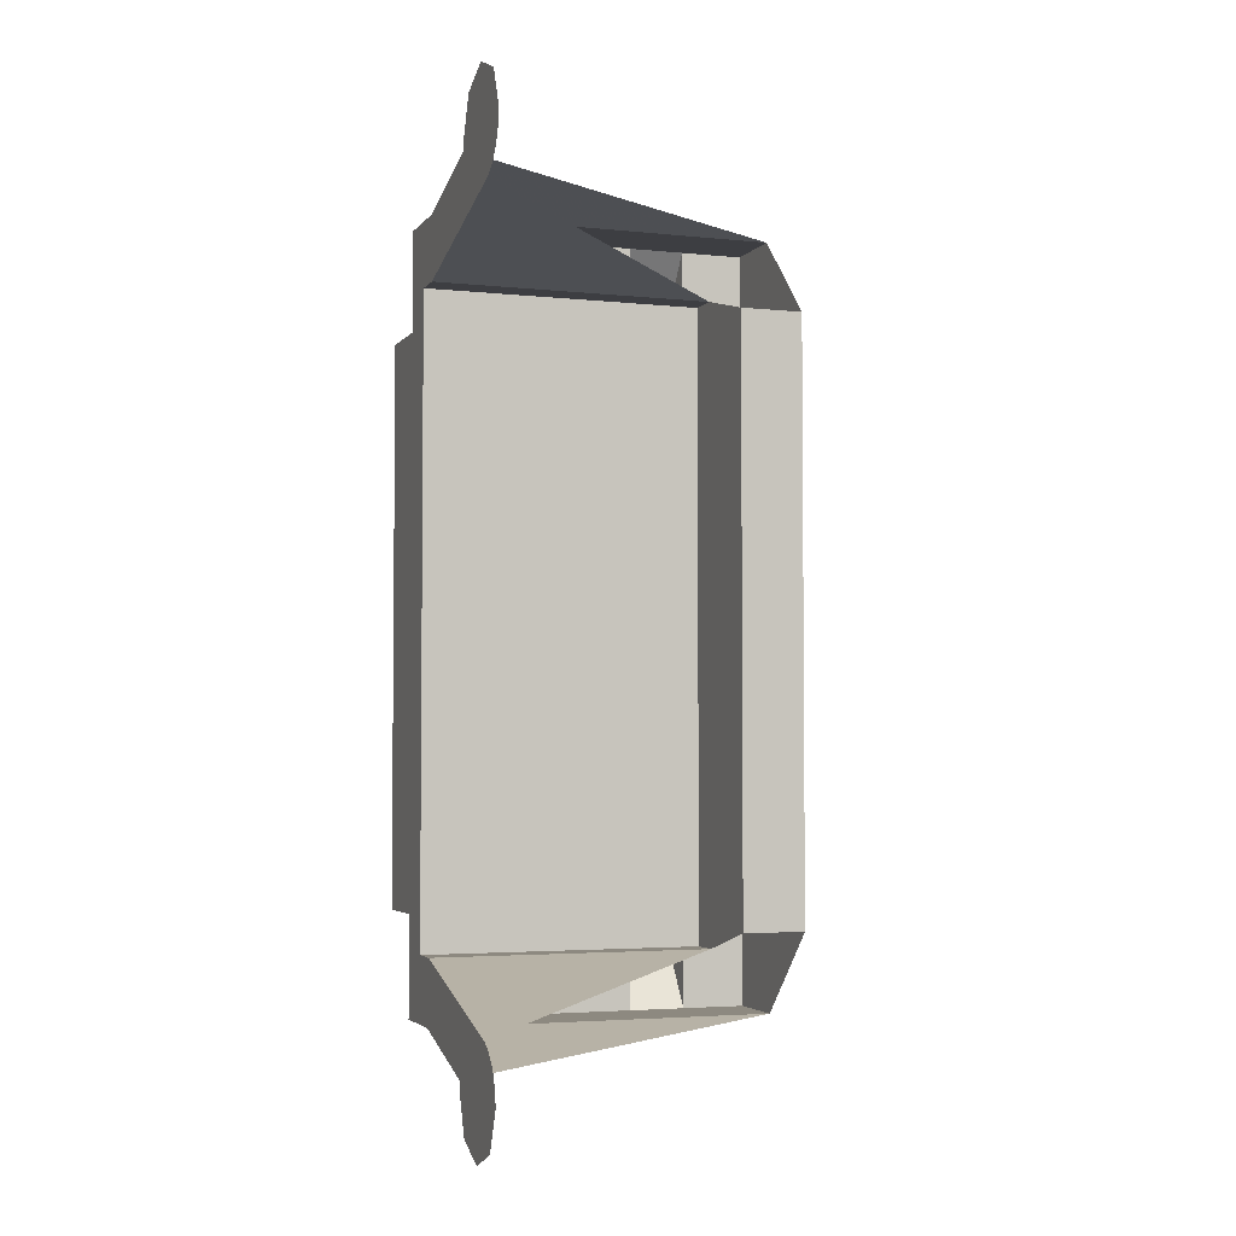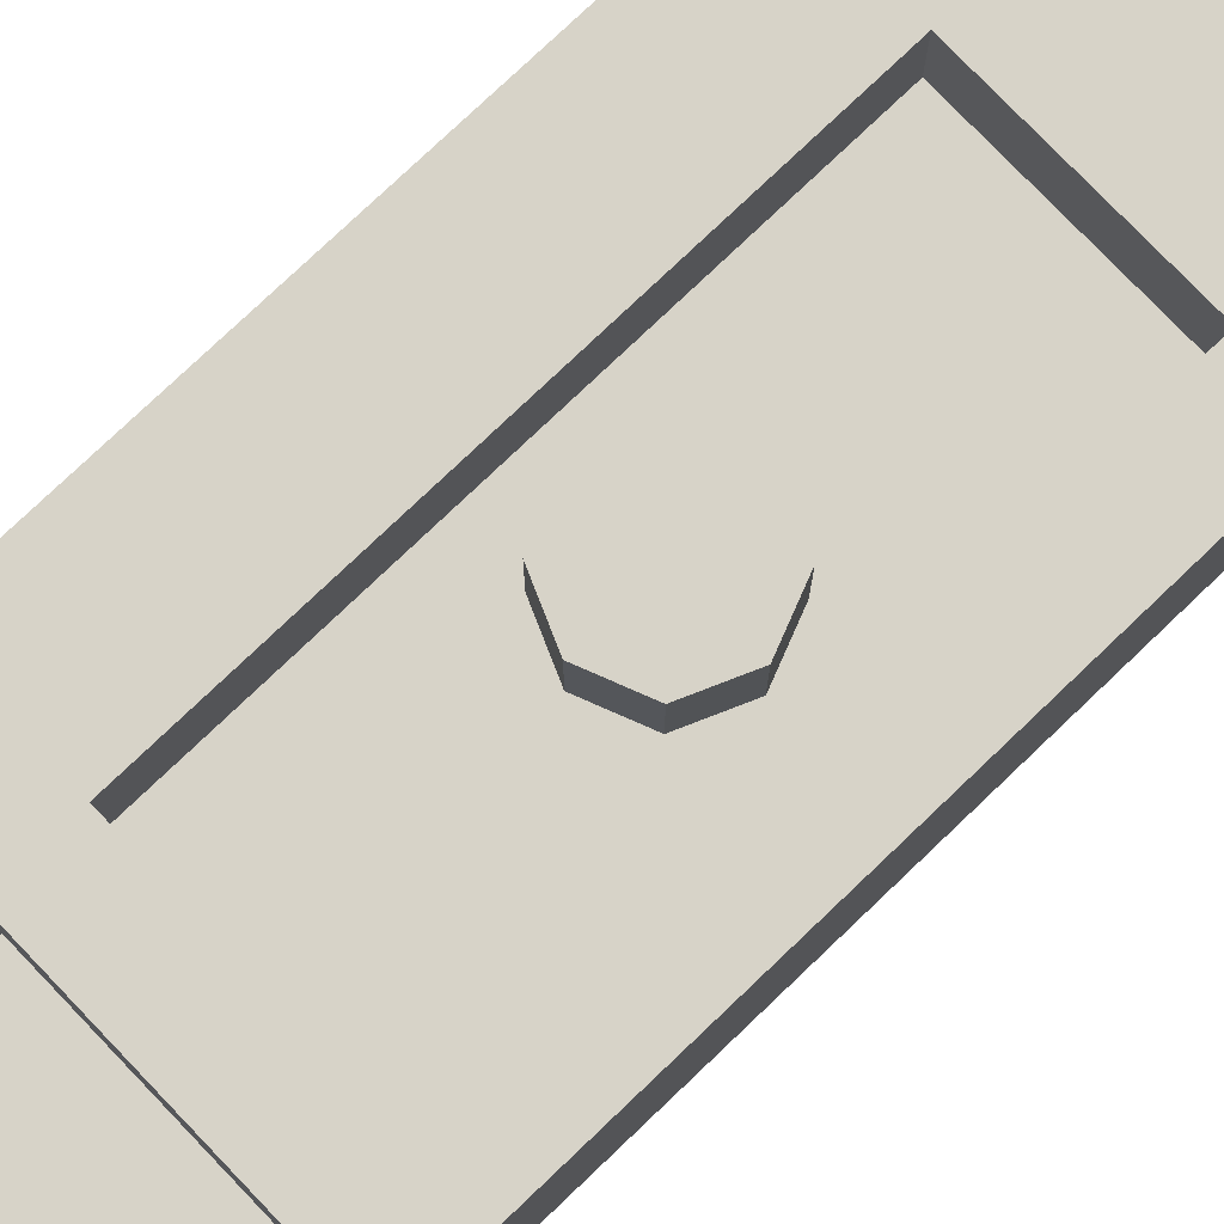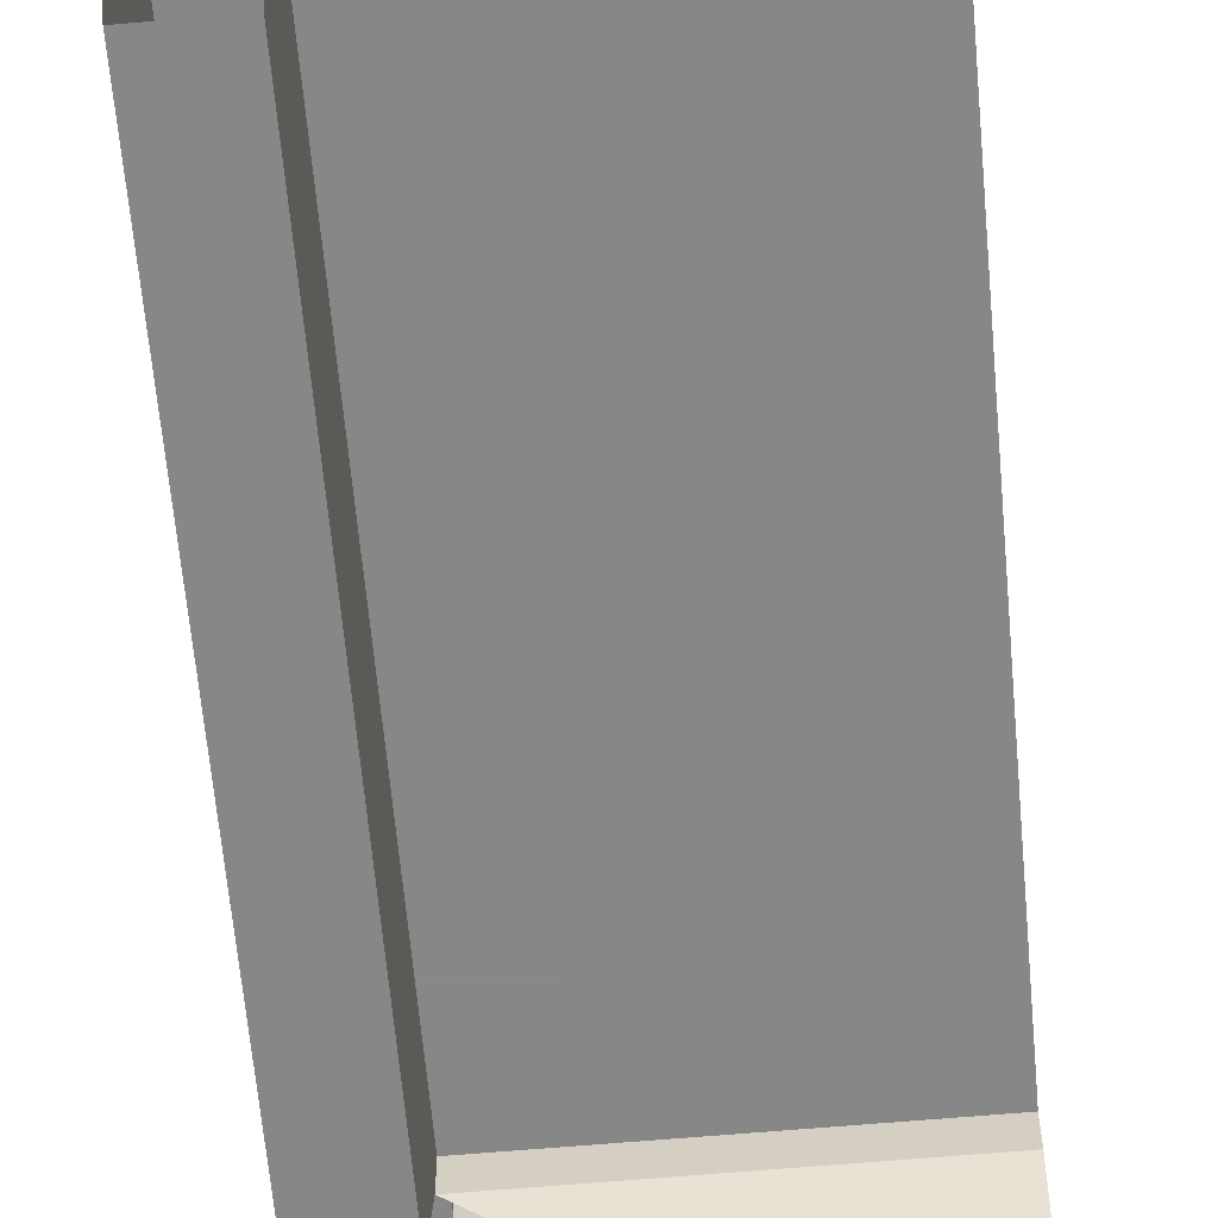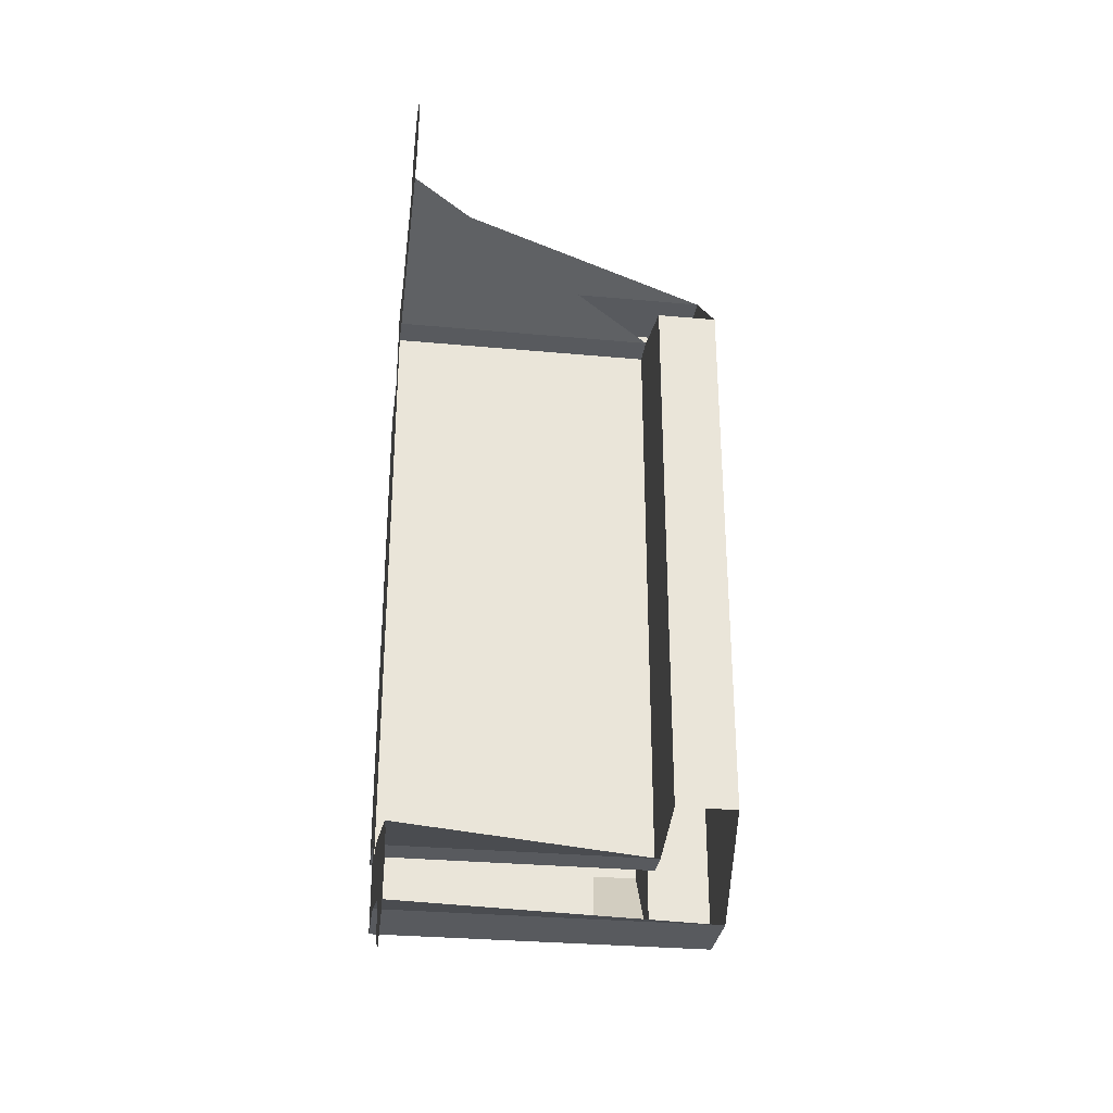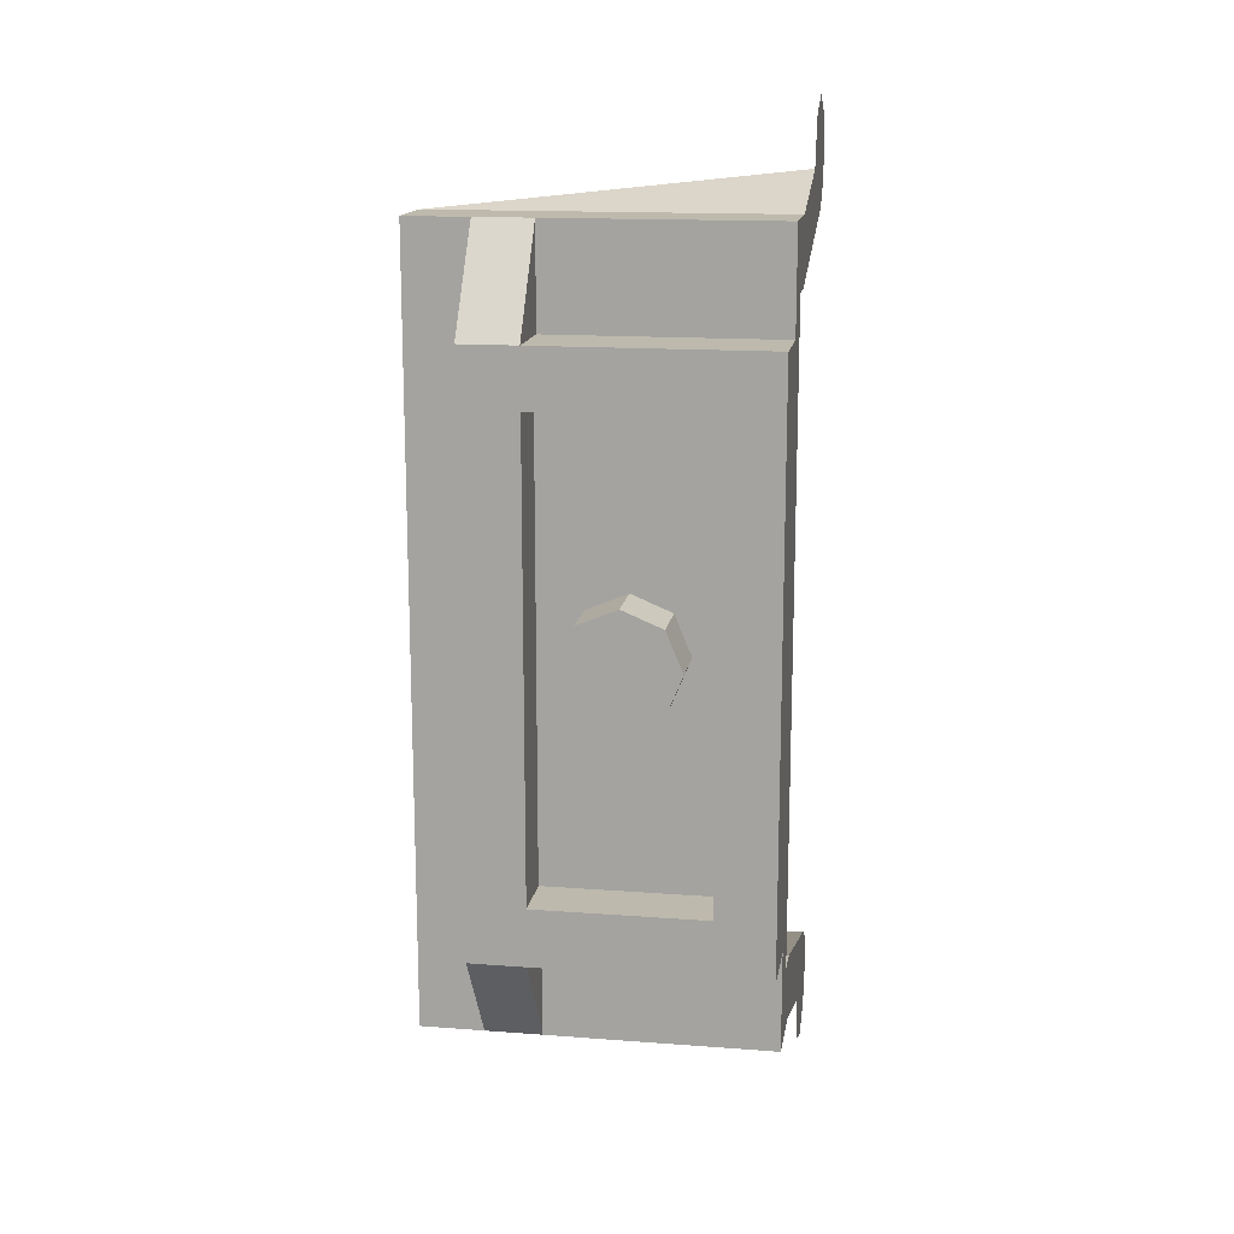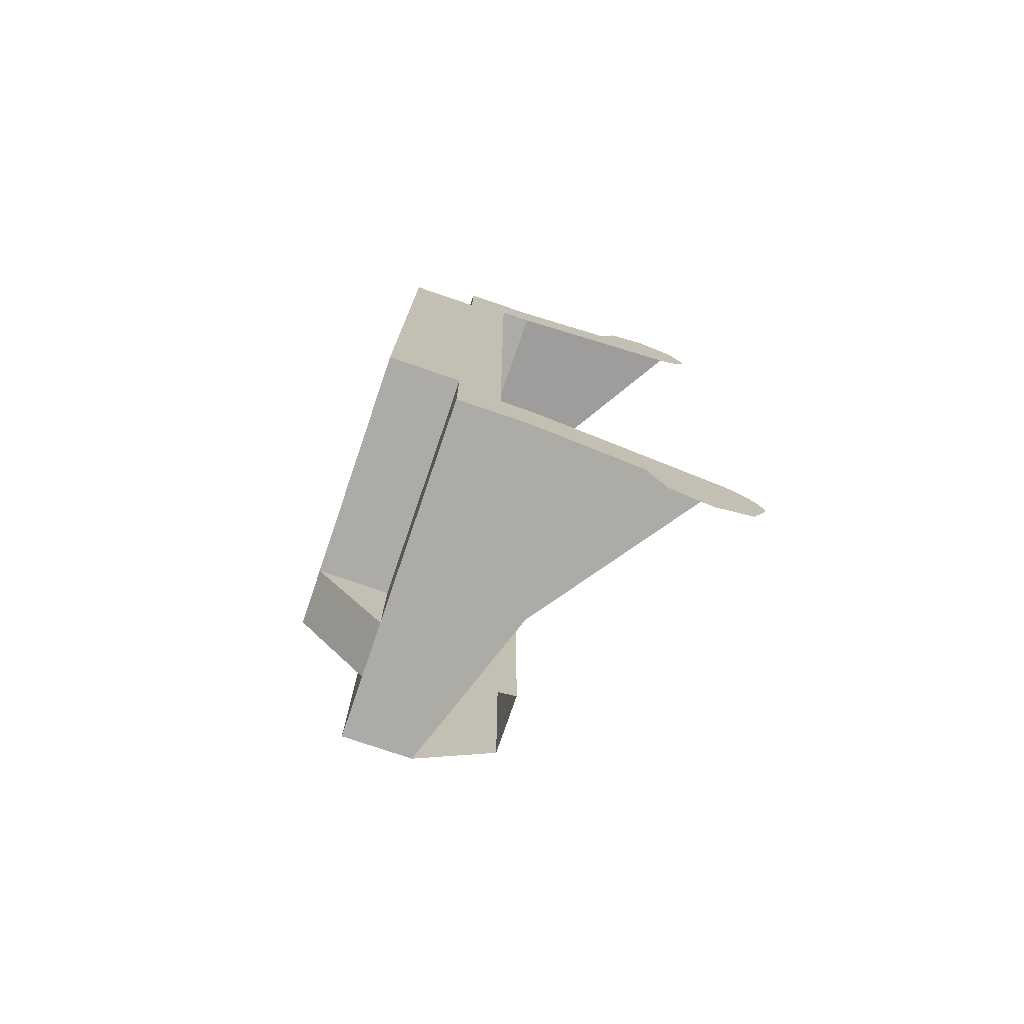
<metadata>
{"format":"obj","ext":"obj","renderer":"f3d","projection":"perspective","resolution":1024,"background":"white","views":[{"elev":-3.5,"azim":-19.5,"up":"+Z"},{"elev":76.8,"azim":-133.7,"up":"+Y"},{"elev":-62.6,"azim":-174.9,"up":"+Y"},{"elev":-30.6,"azim":-7.6,"up":"+Z"},{"elev":15.0,"azim":-170.8,"up":"+Z"},{"elev":-76.2,"azim":-108.9,"up":"+Z"}]}
</metadata>
<code>
v 0 0.4 0
v 0 0.4 -0.2
v 0.1414 0.4 -0.1414
v 0 0.4 0
v 0.1414 0.4 -0.1414
v 0.2 0.4 0
v 0 0.4 0
v 0.2 0.4 0
v 0.1414 0.4 0.1414
v 0 0.4 0
v 0.1414 0.4 0.1414
v 0 0.4 0.2
v 0 0.4 0
v 0 0.4 0.2
v -0.1414 0.4 0.1414
v 0 0.4 0
v -0.1414 0.4 0.1414
v -0.2 0.4 0
v 0 0.4 0
v -0.2 0.4 0
v -0.1414 0.4 -0.1414
v 0 0.4 0
v -0.1414 0.4 -0.1414
v 0 0.4 -0.2
v 0.1414 0.4 -0.1414
v 0 0.4 -0.2
v 0 0.2 -0.2
v 0.1414 0.2 -0.1414
v 0.2 0.4 0
v 0.1414 0.4 -0.1414
v 0.1414 0.2 -0.1414
v 0.2 0.2 0
v 0.1414 0.4 0.1414
v 0.2 0.4 0
v 0.2 0.2 0
v 0.1414 0.2 0.1414
v 0 0.4 0.2
v 0.1414 0.4 0.1414
v 0.1414 0.2 0.1414
v 0 0.2 0.2
v -0.1414 0.4 0.1414
v 0 0.4 0.2
v 0 0.2 0.2
v -0.1414 0.2 0.1414
v -0.2 0.4 0
v -0.1414 0.4 0.1414
v -0.1414 0.2 0.1414
v -0.2 0.2 0
v -0.1414 0.4 -0.1414
v -0.2 0.4 0
v -0.2 0.2 0
v -0.1414 0.2 -0.1414
v 0 0.4 -0.2
v -0.1414 0.4 -0.1414
v -0.1414 0.2 -0.1414
v 0 0.2 -0.2
v 0.3 0.2 0.8
v 0.3 0.2 -0.8
v -0.3 0.2 -0.8
v -0.3 0.2 0.8
v 0.3 0.2 0.8
v 0.3 0.4 0.8
v 0.3 0.4 -0.8
v 0.3 0.2 -0.8
v -0.3 0.2 0.8
v -0.3 0.4 0.8
v 0.3 0.4 0.8
v 0.3 0.2 0.8
v -0.3 0.2 -0.8
v -0.3 0.4 -0.8
v -0.3 0.4 0.8
v -0.3 0.2 0.8
v 0.3 0.2 -0.8
v 0.3 0.4 -0.8
v -0.3 0.4 -0.8
v -0.3 0.2 -0.8
v 0.5 0.4 -1
v 0.3 0.4 -0.8
v 0.3 0.4 0.8
v 0.5 0.4 1
v 0.3 0.4 -1
v 0.3 0.4 -0.8
v 0.5 0.4 -1
v 0.3 0.4 0.8
v 0.3 0.4 1
v 0.5 0.4 1
v 0.3 0.4 1
v 0.3 0.4 0.8
v -0.3 0.4 0.8
v -0.5 0.4 1
v -0.5 0.4 1
v -0.3 0.4 0.8
v -0.3 0.4 -0.8
v -0.5 0.4 -1
v -0.5 0.4 -1
v -0.3 0.4 -0.8
v 0.3 0.4 -0.8
v 0.3 0.4 -1
v 0.5 0.15 -1.355
v 0.5 0.4 -1
v 0.5 0.4 1
v 0.5 0.15 1.355
v 0.5 0.4 1
v 0.3 0.4 1
v 0.3 0.15 1.355
v 0.5 0.15 1.355
v 0.5 0.15 -1.355
v 0.3 0.15 -1.355
v 0.3 0.4 -1
v 0.5 0.4 -1
v 0.3 0.4 -1
v 0.3 0.15 -1
v -0.5 0.15 -1
v -0.5 0.4 -1
v 0.3 0.15 -1
v 0.3 0.15 -1.355
v -0.5 0.15 -1.355
v -0.5 0.15 -1
v 0.3 0.15 -1
v 0.3 0.4 -1
v 0.3 0.15 -1.355
v 0.3 0.4 1
v 0.3 0.15 1
v -0.5 0.15 1
v -0.5 0.4 1
v 0.3 0.15 1
v 0.3 0.15 1.355
v -0.5 0.15 1.355
v -0.5 0.15 1
v 0.3 0.15 1
v 0.3 0.4 1
v 0.3 0.15 1.355
v -0.5 0.15 -1
v -0.5 0.15 1
v -0.5 0.4 1
v -0.5 0.4 -1
v 0.725 0.15 1.355
v 0.725 0.15 -1.355
v 0.5 0.15 -1.355
v 0.5 0.15 1.355
v 0.725 -0.1 1.355
v 0.725 -0.1 -1.355
v 0.725 0.15 -1.355
v 0.725 0.15 1.355
v 0.725 -0.1 1.355
v 0.725 0.15 1.355
v -0.5 0.15 1.355
v -0.5 -0.1 1.355
v 0.725 -0.1 -1.355
v 0.725 0.15 -1.355
v -0.5 0.15 -1.355
v -0.5 -0.1 -1.355
v -0.5 0 -1.125
v -0.5 0 1.125
v -0.5 0.15 1
v -0.5 0.15 -1
v -0.5 0.15 -1.355
v -0.5 -0.1 -1.355
v -0.5 0 -1.125
v -0.5 0.15 -1
v -0.5 0 1.125
v -0.5 -0.1 1.355
v -0.5 0.15 1.355
v -0.5 0.15 1
v 0.5 0 -1.125
v -0.5 0 -1.125
v -0.5 0 1.125
v 0.5 0 1.125
v 0.5 0 1.125
v -0.5 0 1.125
v -0.5 -0.112 1.125
v 0.5 -0.112 1.125
v -0.5 0 -1.125
v 0.5 0 -1.125
v 0.5 -0.112 -1.125
v -0.5 -0.112 -1.125
v 0.5 0 -1.125
v 0.5 0 1.125
v 0.5 -0.112 1.125
v 0.5 -0.112 -1.125
v 0.5 -0.112 -1.125
v -0.5 -0.112 -1.125
v -0.5 -0.7765 -1.315
v -0.5 -0.112 1.125
v 0.5 -0.112 1.125
v -0.5 -0.7765 1.315
v -0.5 -0.1 1.355
v -0.5 -0.5 1.47
v 0.725 -0.1 1.355
v -0.5 -0.5 -1.47
v -0.5 -0.1 -1.355
v 0.725 -0.1 -1.355
v -0.5 -0.5586 -1.641
v -0.5 -0.7 -1.7
v -0.5 -0.8414 -1.641
v -0.5 -0.5586 -1.641
v -0.5 -0.8414 -1.641
v -0.5 -0.9 -1.5
v -0.5 -0.5 -1.5
v -0.5 -0.9 -1.5
v -0.5 -0.8983 -1.474
v -0.5 -0.8932 -1.448
v -0.5 -0.9 -1.5
v -0.5 -0.8932 -1.448
v -0.5 -0.8848 -1.423
v -0.5 -0.9 -1.5
v -0.5 -0.8848 -1.423
v -0.5 -0.8732 -1.4
v -0.5 -0.9 -1.5
v -0.5 -0.8732 -1.4
v -0.5 -0.8587 -1.378
v -0.5 -0.9 -1.5
v -0.5 -0.8587 -1.378
v -0.5 -0.8414 -1.359
v -0.5 -0.9 -1.5
v -0.5 -0.8414 -1.359
v -0.5 -0.8218 -1.341
v -0.5 -0.9 -1.5
v -0.5 -0.8218 -1.341
v -0.5 -0.8 -1.327
v -0.5 -0.9 -1.5
v -0.5 -0.8 -1.327
v -0.5 -0.7765 -1.315
v -0.5 -0.5 -1.5
v -0.5 -0.9 -1.5
v -0.5 -0.7765 -1.315
v -0.5 -0.5 -1.47
v -0.5 -0.112 -1.125
v -0.5 0 -1.125
v -0.5 -0.1 -1.355
v -0.5 -0.5 -1.47
v -0.5 -0.5 -1.47
v -0.5 -0.7765 -1.315
v -0.5 -0.112 -1.125
v -0.5 -0.7765 1.315
v -0.5 -0.5 1.47
v -0.5 -0.112 1.125
v -0.5 -0.5586 1.641
v -0.5 -0.7 1.7
v -0.5 -0.8414 1.641
v -0.5 -0.5586 1.641
v -0.5 -0.8414 1.641
v -0.5 -0.9 1.5
v -0.5 -0.5 1.5
v -0.5 -0.9 1.5
v -0.5 -0.8983 1.474
v -0.5 -0.8932 1.448
v -0.5 -0.9 1.5
v -0.5 -0.8932 1.448
v -0.5 -0.8848 1.423
v -0.5 -0.9 1.5
v -0.5 -0.8848 1.423
v -0.5 -0.8732 1.4
v -0.5 -0.9 1.5
v -0.5 -0.8732 1.4
v -0.5 -0.8587 1.378
v -0.5 -0.9 1.5
v -0.5 -0.8587 1.378
v -0.5 -0.8414 1.359
v -0.5 -0.9 1.5
v -0.5 -0.8414 1.359
v -0.5 -0.8218 1.341
v -0.5 -0.9 1.5
v -0.5 -0.8218 1.341
v -0.5 -0.8 1.327
v -0.5 -0.9 1.5
v -0.5 -0.8 1.327
v -0.5 -0.7765 1.315
v -0.5 -0.7765 1.315
v -0.5 -0.9 1.5
v -0.5 -0.5 1.5
v -0.5 -0.5 1.47
v -0.5 -0.1 1.355
v -0.5 0 1.125
v -0.5 -0.112 1.125
v -0.5 -0.5 1.47
v 0.5 -0.4 -1.05
v 0.725 -0.4 -1.05
v 0.725 -0.4 1.05
v 0.5 -0.4 1.05
v 0.725 -0.4 -1.05
v 0.725 -0.1 -1.355
v 0.725 -0.1 1.355
v 0.725 -0.4 1.05
v 0.5 -0.4 -1.05
v 0.5 -0.4 1.05
v 0.5 -0.112 1.125
v 0.5 -0.112 -1.125
g mesh7048411
f 1 3 2
f 4 6 5
f 7 9 8
f 10 12 11
f 13 15 14
f 16 18 17
f 19 21 20
f 22 24 23
g mesh7048413
f 25 27 26
f 27 25 28
f 29 31 30
f 31 29 32
f 33 35 34
f 35 33 36
f 37 39 38
f 39 37 40
f 41 43 42
f 43 41 44
f 45 47 46
f 47 45 48
f 49 51 50
f 51 49 52
f 53 55 54
f 55 53 56
g mesh7048416
f 57 58 59
f 59 60 57
f 61 62 63
f 63 64 61
f 65 66 67
f 67 68 65
f 69 70 71
f 71 72 69
f 73 74 75
f 75 76 73
f 77 78 79
f 79 80 77
f 81 82 83
f 84 85 86
f 87 88 89
f 89 90 87
f 91 92 93
f 93 94 91
f 95 96 97
f 97 98 95
f 99 100 101
f 101 102 99
g mesh7048418
f 103 104 105
f 105 106 103
g mesh7048420
f 107 108 109
f 109 110 107
g mesh7048422
f 111 112 113
f 113 114 111
f 115 116 117
f 117 118 115
f 119 120 121
g mesh7048423
f 122 124 123
f 124 122 125
f 126 128 127
f 128 126 129
f 130 132 131
g mesh7048424
f 133 134 135
f 135 136 133
g mesh7048426
f 137 138 139
f 139 140 137
f 141 142 143
f 143 144 141
g mesh7048428
f 145 146 147
f 147 148 145
g mesh7048430
f 149 151 150
f 151 149 152
f 153 154 155
f 155 156 153
f 157 158 159
f 159 160 157
f 161 162 163
f 163 164 161
g mesh7048432
f 165 167 166
f 167 165 168
g mesh7048433
f 169 171 170
f 171 169 172
g mesh7048434
f 173 175 174
f 175 173 176
g mesh7048435
f 177 179 178
f 179 177 180
f 181 182 183
f 184 185 186
f 187 188 189
f 190 191 192
g mesh7048437
f 193 194 195
f 196 197 198
f 198 199 196
g mesh7048439
f 200 201 202
f 203 204 205
f 206 207 208
f 209 210 211
f 212 213 214
f 215 216 217
f 218 219 220
f 221 222 223
f 224 225 226
f 226 227 224
f 228 229 230
f 230 231 228
f 232 233 234
f 235 236 237
g mesh7048443
f 238 240 239
f 241 243 242
f 243 241 244
g mesh7048445
f 245 247 246
f 248 250 249
f 251 253 252
f 254 256 255
f 257 259 258
f 260 262 261
f 263 265 264
f 266 268 267
f 269 270 271
f 271 272 269
f 273 274 275
f 275 276 273
g mesh7048449
f 277 278 279
f 279 280 277
f 281 282 283
f 283 284 281
f 285 286 287
f 287 288 285

</code>
